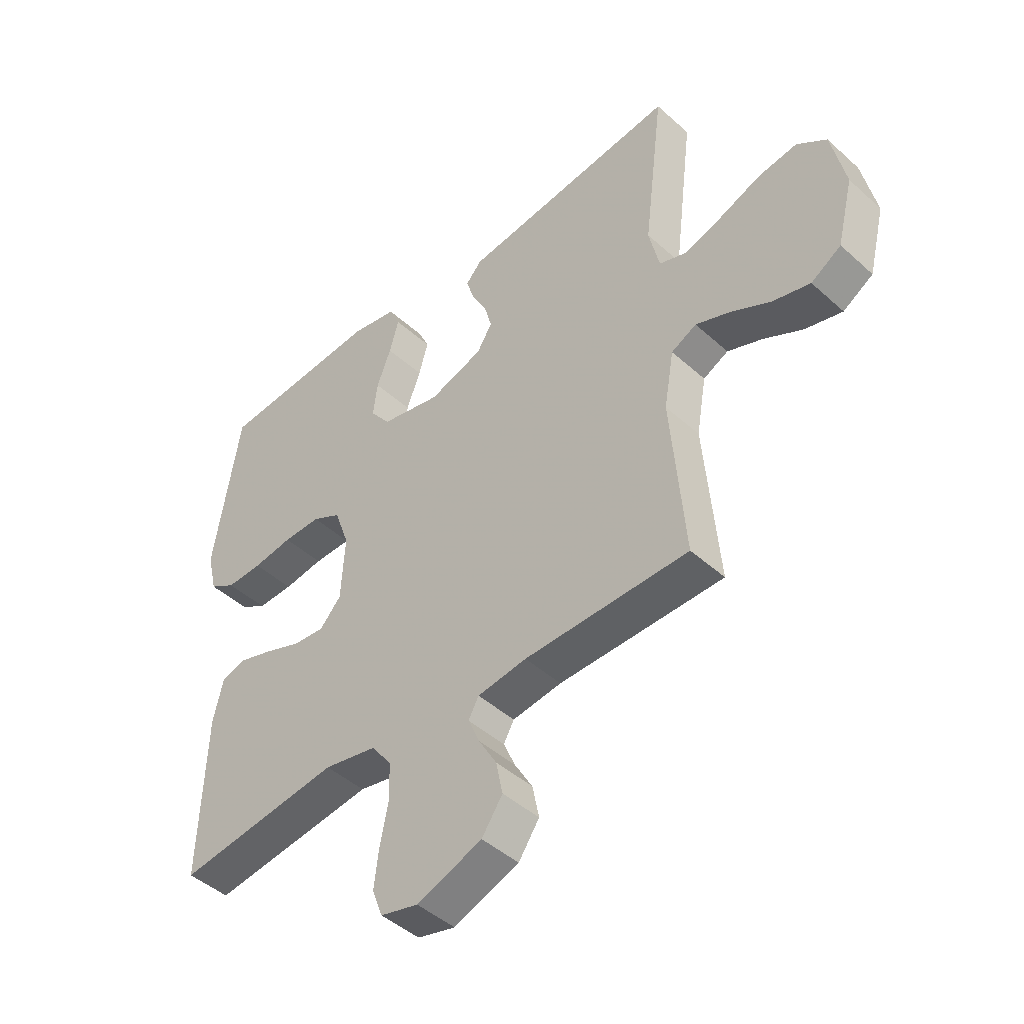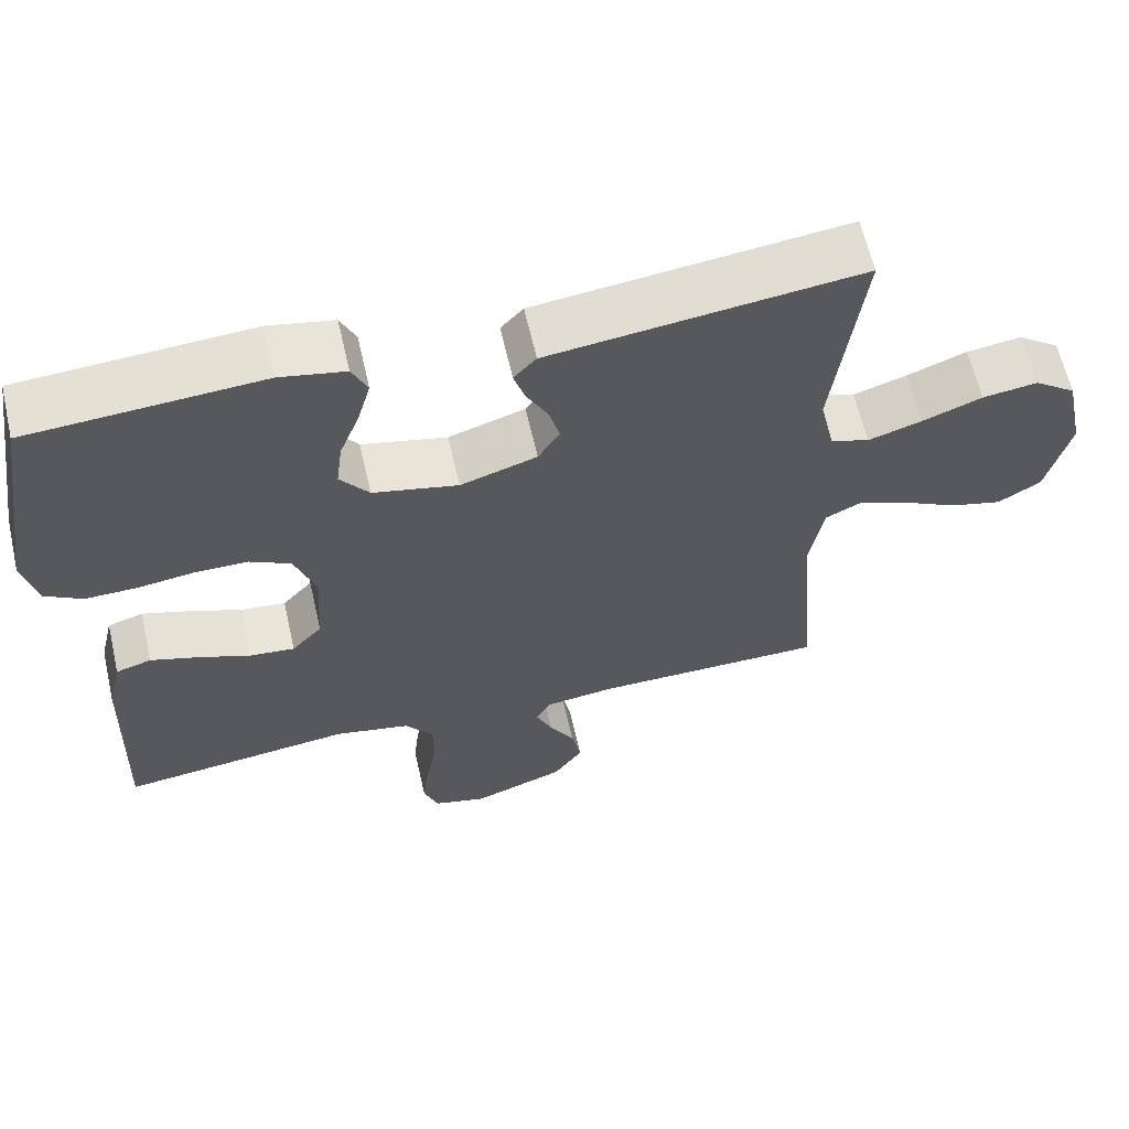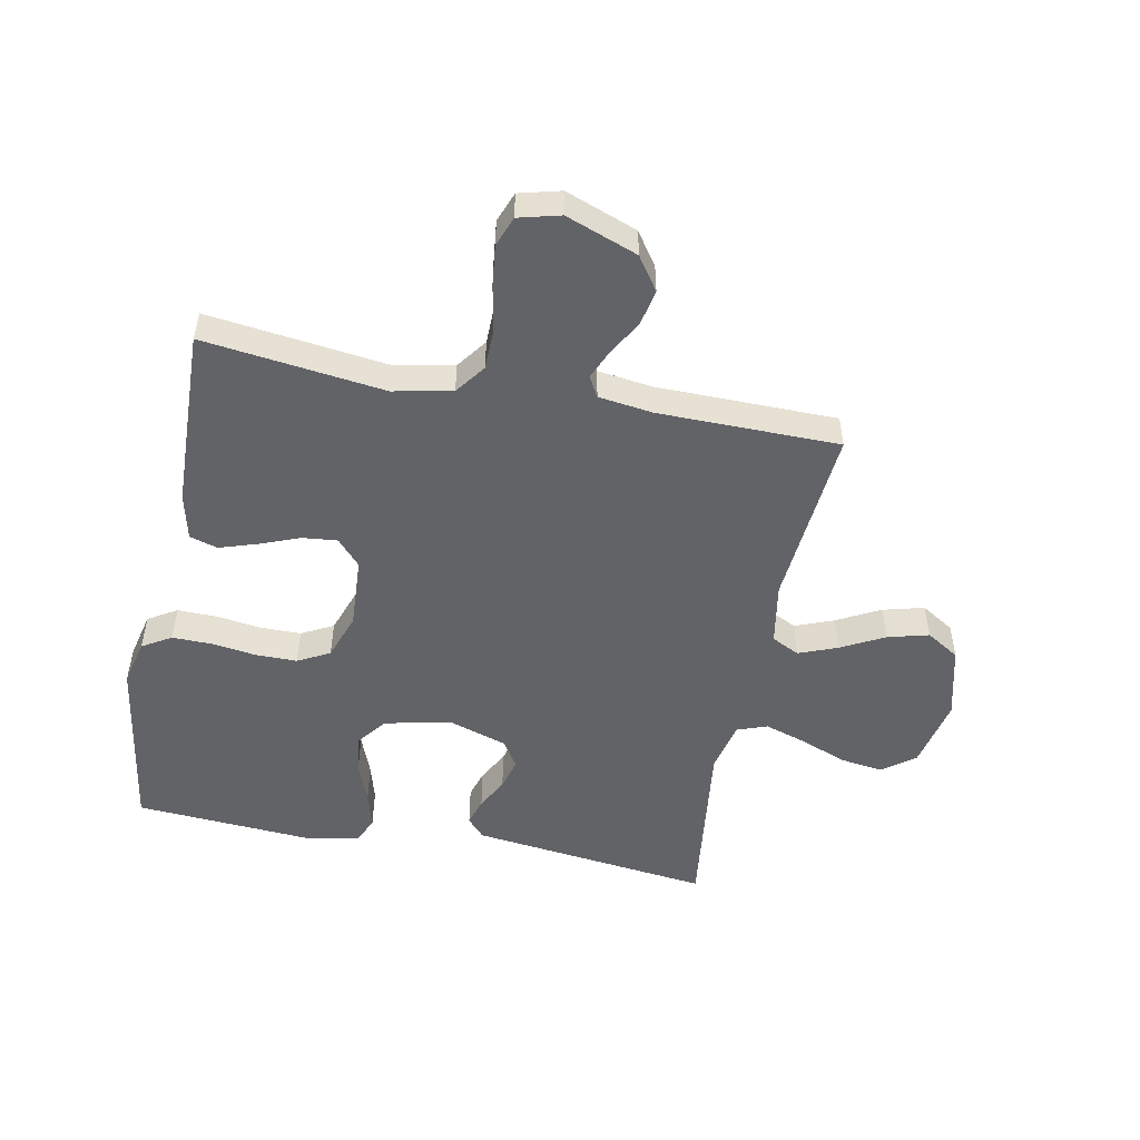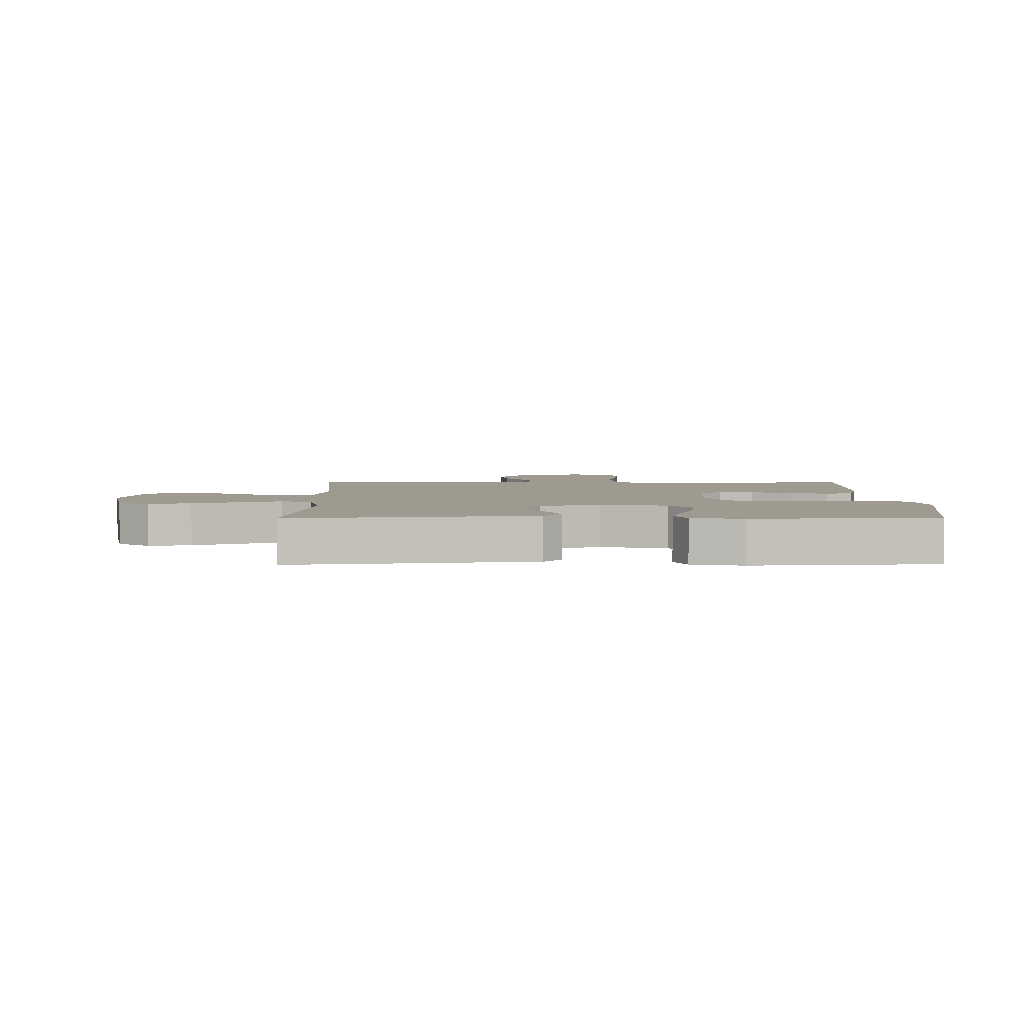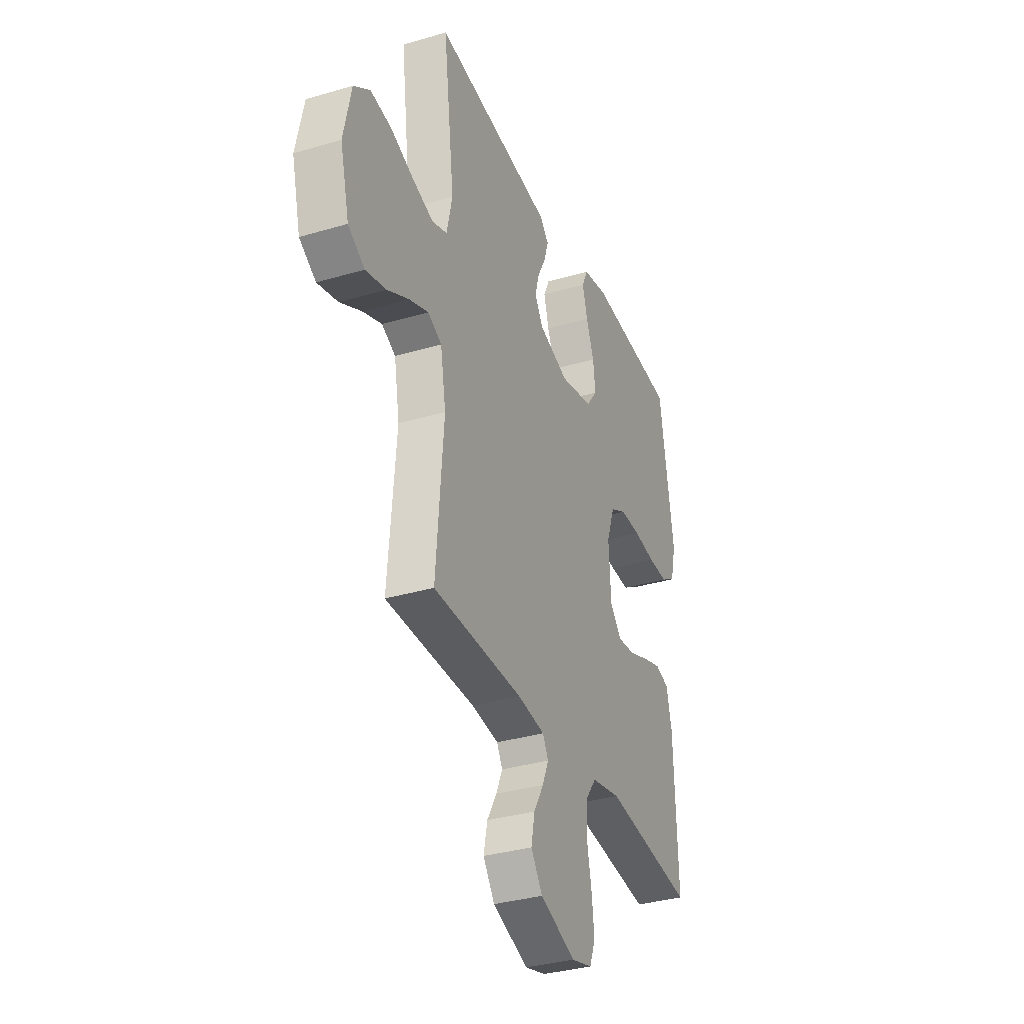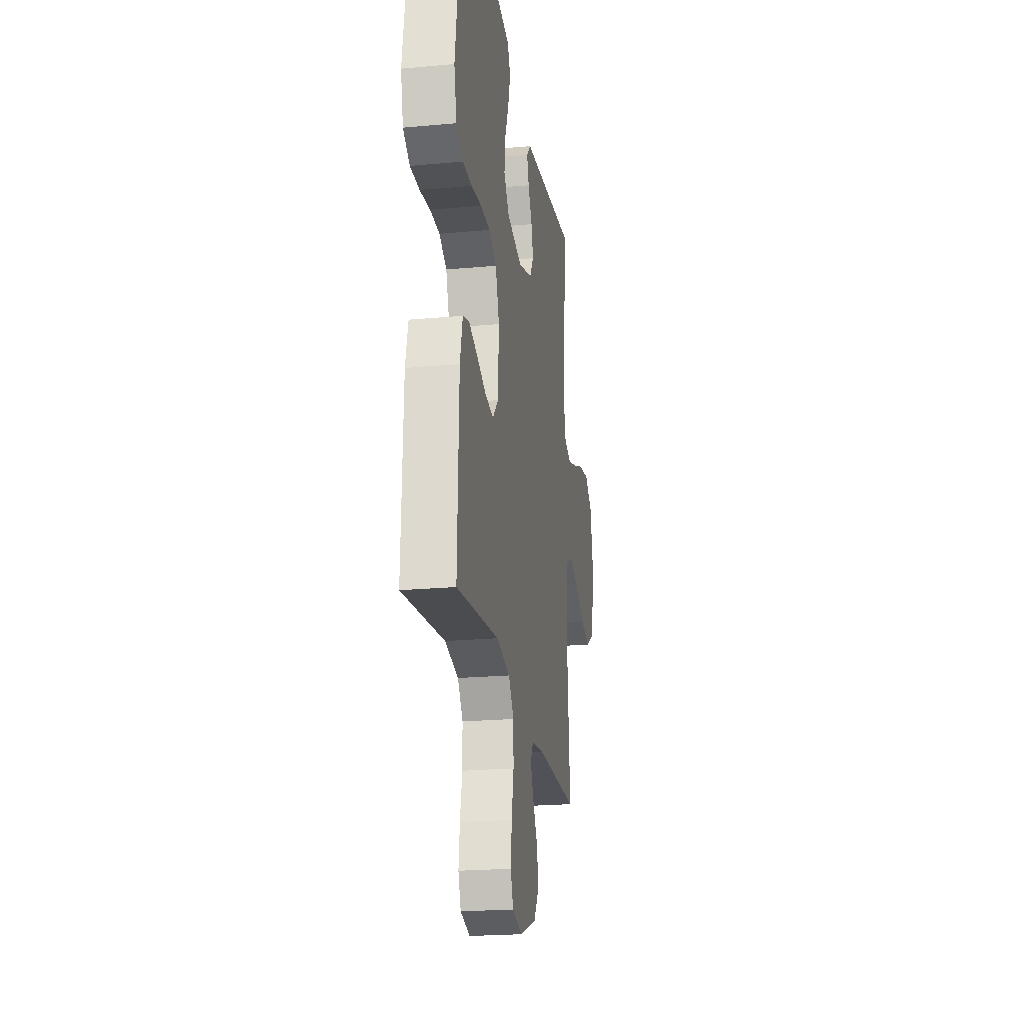
<metadata>
{"format":"obj","ext":"obj","renderer":"f3d","projection":"perspective","resolution":1024,"background":"white","views":[{"elev":-45.6,"azim":-135.9,"up":"+Z"},{"elev":62.6,"azim":167.1,"up":"+Z"},{"elev":-50.9,"azim":168.8,"up":"+Y"},{"elev":3.9,"azim":-0.7,"up":"+Y"},{"elev":-34.1,"azim":-68.2,"up":"+Z"},{"elev":-21.9,"azim":99.1,"up":"+Z"}]}
</metadata>
<code>
v 0.5 0.07 0.5
v 0.547 0.07 0.2
v 0.529 0.07 0.123
v 0.481 0.07 0.094
v 0.415 0.07 0.095
v 0.342 0.07 0.105
v 0.273 0.07 0.105
v 0.22 0.07 0.077
v 0.193 0.07 0
v 0.2 0.07 -0.119
v 0.239 0.07 -0.162
v 0.297 0.07 -0.156
v 0.364 0.07 -0.13
v 0.426 0.07 -0.11
v 0.472 0.07 -0.124
v 0.49 0.07 -0.2
v 0.5 0.07 -0.5
v 0.2 0.07 -0.463
v 0.103 0.07 -0.483
v 0.066 0.07 -0.533
v 0.065 0.07 -0.602
v 0.08 0.07 -0.677
v 0.088 0.07 -0.745
v 0.069 0.07 -0.795
v 0 0.07 -0.813
v -0.119 0.07 -0.769
v -0.157 0.07 -0.714
v -0.145 0.07 -0.654
v -0.112 0.07 -0.597
v -0.091 0.07 -0.548
v -0.11 0.07 -0.514
v -0.2 0.07 -0.502
v -0.5 0.07 -0.5
v -0.475 0.07 -0.2
v -0.493 0.07 -0.096
v -0.539 0.07 -0.073
v -0.603 0.07 -0.098
v -0.675 0.07 -0.136
v -0.743 0.07 -0.154
v -0.798 0.07 -0.12
v -0.828 0.07 0
v -0.803 0.07 0.119
v -0.749 0.07 0.159
v -0.678 0.07 0.149
v -0.601 0.07 0.119
v -0.532 0.07 0.097
v -0.482 0.07 0.115
v -0.463 0.07 0.2
v -0.5 0.07 0.5
v -0.2 0.07 0.464
v -0.1 0.07 0.452
v -0.071 0.07 0.42
v -0.085 0.07 0.374
v -0.113 0.07 0.321
v -0.127 0.07 0.269
v -0.099 0.07 0.224
v 0 0.07 0.192
v 0.11 0.07 0.217
v 0.147 0.07 0.266
v 0.139 0.07 0.33
v 0.113 0.07 0.398
v 0.096 0.07 0.459
v 0.116 0.07 0.503
v 0.2 0.07 0.52
v 0.5 0 0.5
v 0.547 0 0.2
v 0.529 0 0.123
v 0.481 0 0.094
v 0.415 0 0.095
v 0.342 0 0.105
v 0.273 0 0.105
v 0.22 0 0.077
v 0.193 0 0
v 0.2 0 -0.119
v 0.239 0 -0.162
v 0.297 0 -0.156
v 0.364 0 -0.13
v 0.426 0 -0.11
v 0.472 0 -0.124
v 0.49 0 -0.2
v 0.5 0 -0.5
v 0.2 0 -0.463
v 0.103 0 -0.483
v 0.066 0 -0.533
v 0.065 0 -0.602
v 0.08 0 -0.677
v 0.088 0 -0.745
v 0.069 0 -0.795
v 0 0 -0.813
v -0.119 0 -0.769
v -0.157 0 -0.714
v -0.145 0 -0.654
v -0.112 0 -0.597
v -0.091 0 -0.548
v -0.11 0 -0.514
v -0.2 0 -0.502
v -0.5 0 -0.5
v -0.475 0 -0.2
v -0.493 0 -0.096
v -0.539 0 -0.073
v -0.603 0 -0.098
v -0.675 0 -0.136
v -0.743 0 -0.154
v -0.798 0 -0.12
v -0.828 0 0
v -0.803 0 0.119
v -0.749 0 0.159
v -0.678 0 0.149
v -0.601 0 0.119
v -0.532 0 0.097
v -0.482 0 0.115
v -0.463 0 0.2
v -0.5 0 0.5
v -0.2 0 0.464
v -0.1 0 0.452
v -0.071 0 0.42
v -0.085 0 0.374
v -0.113 0 0.321
v -0.127 0 0.269
v -0.099 0 0.224
v 0 0 0.192
v 0.11 0 0.217
v 0.147 0 0.266
v 0.139 0 0.33
v 0.113 0 0.398
v 0.096 0 0.459
v 0.116 0 0.503
v 0.2 0 0.52
f 4 5 6
f 3 4 6
f 2 3 6
f 1 2 6
f 64 1 6
f 63 64 6
f 62 63 6
f 61 62 6
f 60 61 6
f 59 60 6 7
f 58 59 7 8
f 57 58 8 9
f 56 57 9 10
f 52 53 54
f 51 52 54
f 50 51 54
f 50 54 55
f 49 50 55
f 48 49 55
f 47 48 55 56
f 43 44 45
f 42 43 45
f 41 42 45
f 40 41 45
f 39 40 45
f 38 39 45
f 37 38 45
f 36 37 45 46
f 47 56 10
f 46 47 10
f 36 46 10
f 35 36 10
f 27 28 29
f 26 27 29
f 25 26 29
f 24 25 29
f 23 24 29
f 22 23 29
f 21 22 29
f 20 21 29 30
f 19 20 30 31
f 16 17 18
f 15 16 18
f 14 15 18
f 13 14 18
f 12 13 18
f 19 31 32
f 18 19 32
f 12 18 32
f 11 12 32
f 10 11 32
f 35 10 32
f 34 35 32
f 32 33 34
f 70 69 68
f 70 68 67
f 70 67 66
f 70 66 65
f 70 65 128
f 70 128 127
f 70 127 126
f 70 126 125
f 70 125 124
f 71 70 124 123
f 72 71 123 122
f 73 72 122 121
f 74 73 121 120
f 118 117 116
f 118 116 115
f 118 115 114
f 119 118 114
f 119 114 113
f 119 113 112
f 120 119 112 111
f 109 108 107
f 109 107 106
f 109 106 105
f 109 105 104
f 109 104 103
f 109 103 102
f 109 102 101
f 110 109 101 100
f 74 120 111
f 74 111 110
f 74 110 100
f 74 100 99
f 93 92 91
f 93 91 90
f 93 90 89
f 93 89 88
f 93 88 87
f 93 87 86
f 93 86 85
f 94 93 85 84
f 95 94 84 83
f 82 81 80
f 82 80 79
f 82 79 78
f 82 78 77
f 82 77 76
f 96 95 83
f 96 83 82
f 96 82 76
f 96 76 75
f 96 75 74
f 96 74 99
f 96 99 98
f 98 97 96
f 1 65 66 2
f 2 66 67 3
f 3 67 68 4
f 4 68 69 5
f 5 69 70 6
f 6 70 71 7
f 7 71 72 8
f 8 72 73 9
f 9 73 74 10
f 10 74 75 11
f 11 75 76 12
f 12 76 77 13
f 13 77 78 14
f 14 78 79 15
f 15 79 80 16
f 16 80 81 17
f 17 81 82 18
f 18 82 83 19
f 19 83 84 20
f 20 84 85 21
f 21 85 86 22
f 22 86 87 23
f 23 87 88 24
f 24 88 89 25
f 25 89 90 26
f 26 90 91 27
f 27 91 92 28
f 28 92 93 29
f 29 93 94 30
f 30 94 95 31
f 31 95 96 32
f 32 96 97 33
f 33 97 98 34
f 34 98 99 35
f 35 99 100 36
f 36 100 101 37
f 37 101 102 38
f 38 102 103 39
f 39 103 104 40
f 40 104 105 41
f 41 105 106 42
f 42 106 107 43
f 43 107 108 44
f 44 108 109 45
f 45 109 110 46
f 46 110 111 47
f 47 111 112 48
f 48 112 113 49
f 49 113 114 50
f 50 114 115 51
f 51 115 116 52
f 52 116 117 53
f 53 117 118 54
f 54 118 119 55
f 55 119 120 56
f 56 120 121 57
f 57 121 122 58
f 58 122 123 59
f 59 123 124 60
f 60 124 125 61
f 61 125 126 62
f 62 126 127 63
f 63 127 128 64
f 64 128 65 1

</code>
